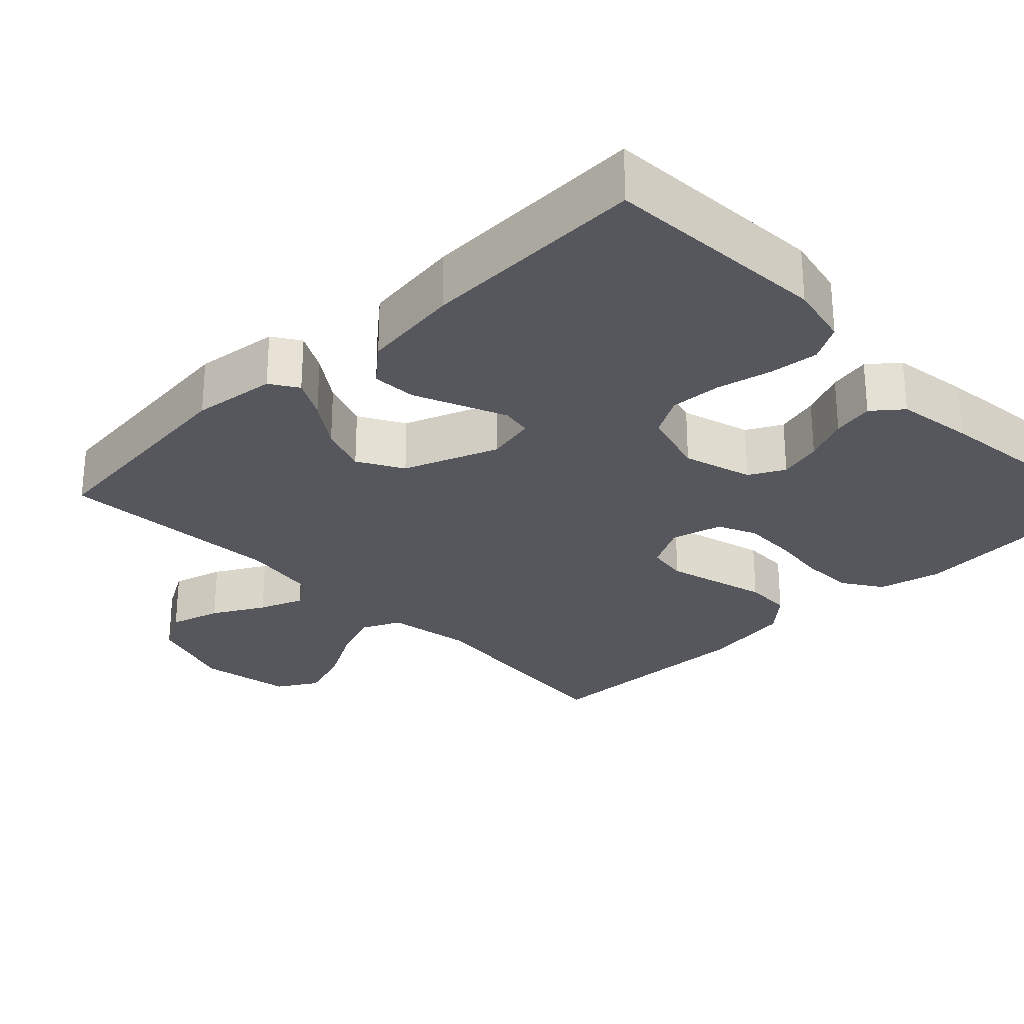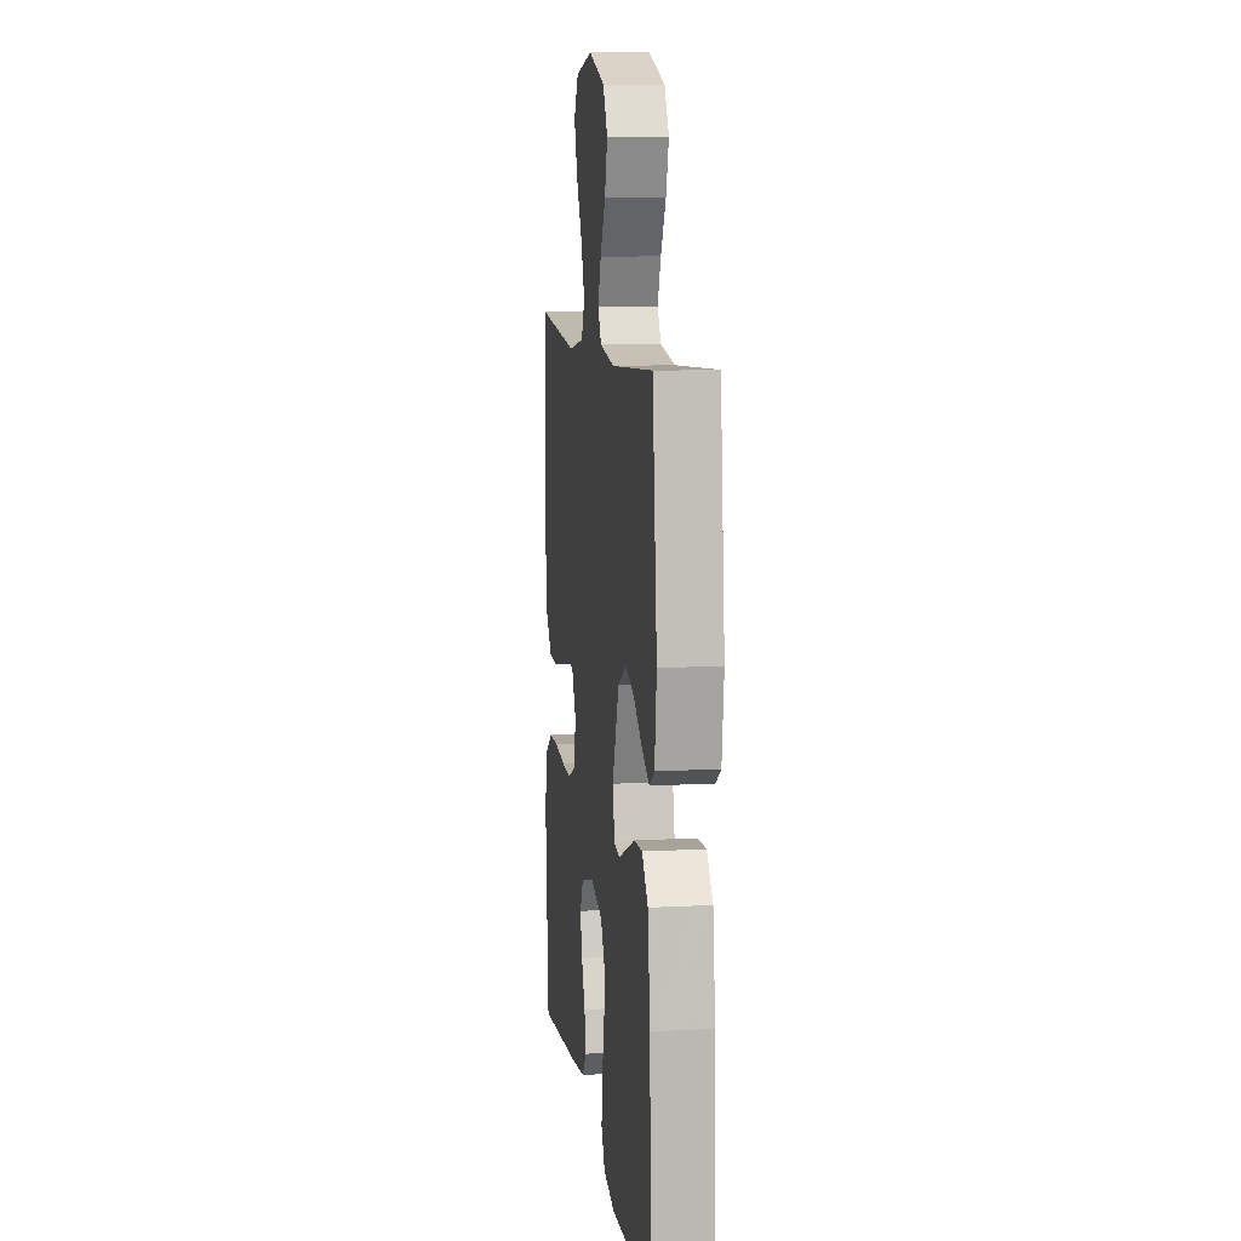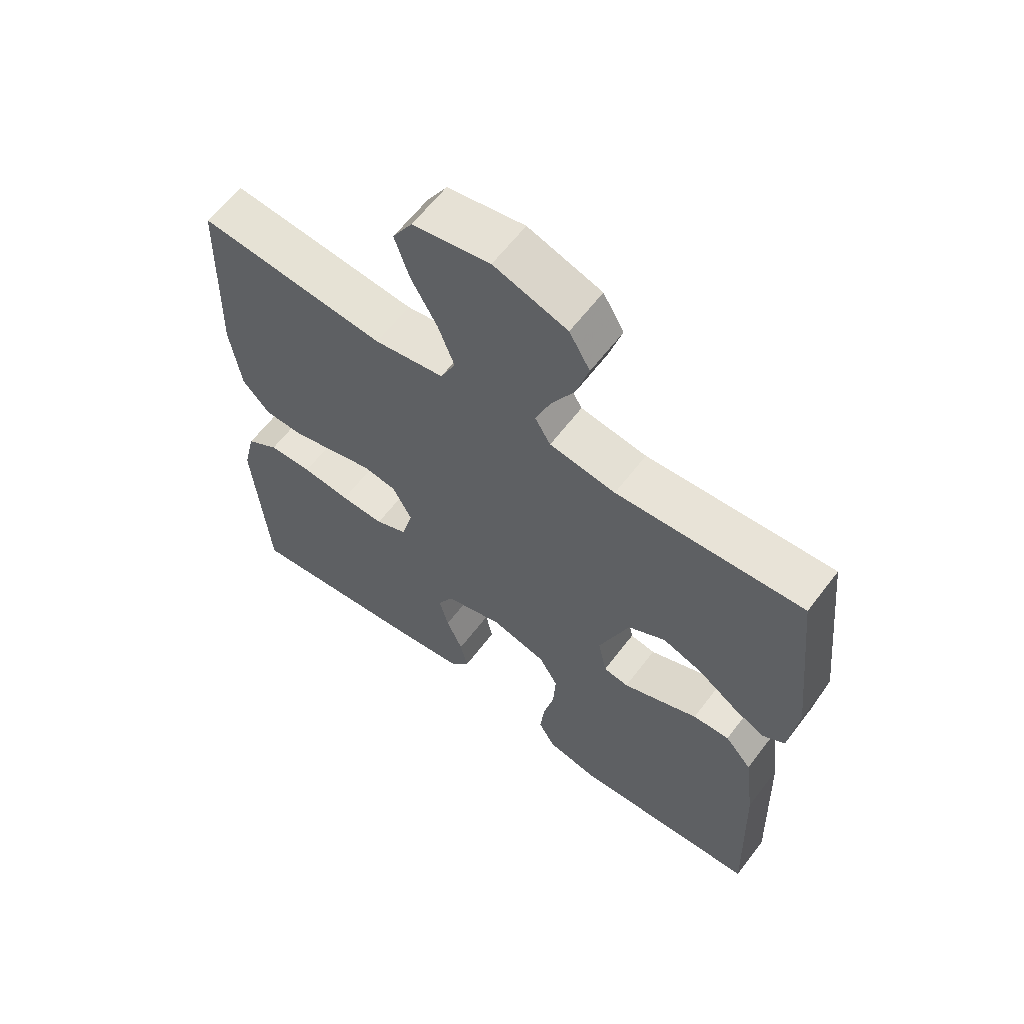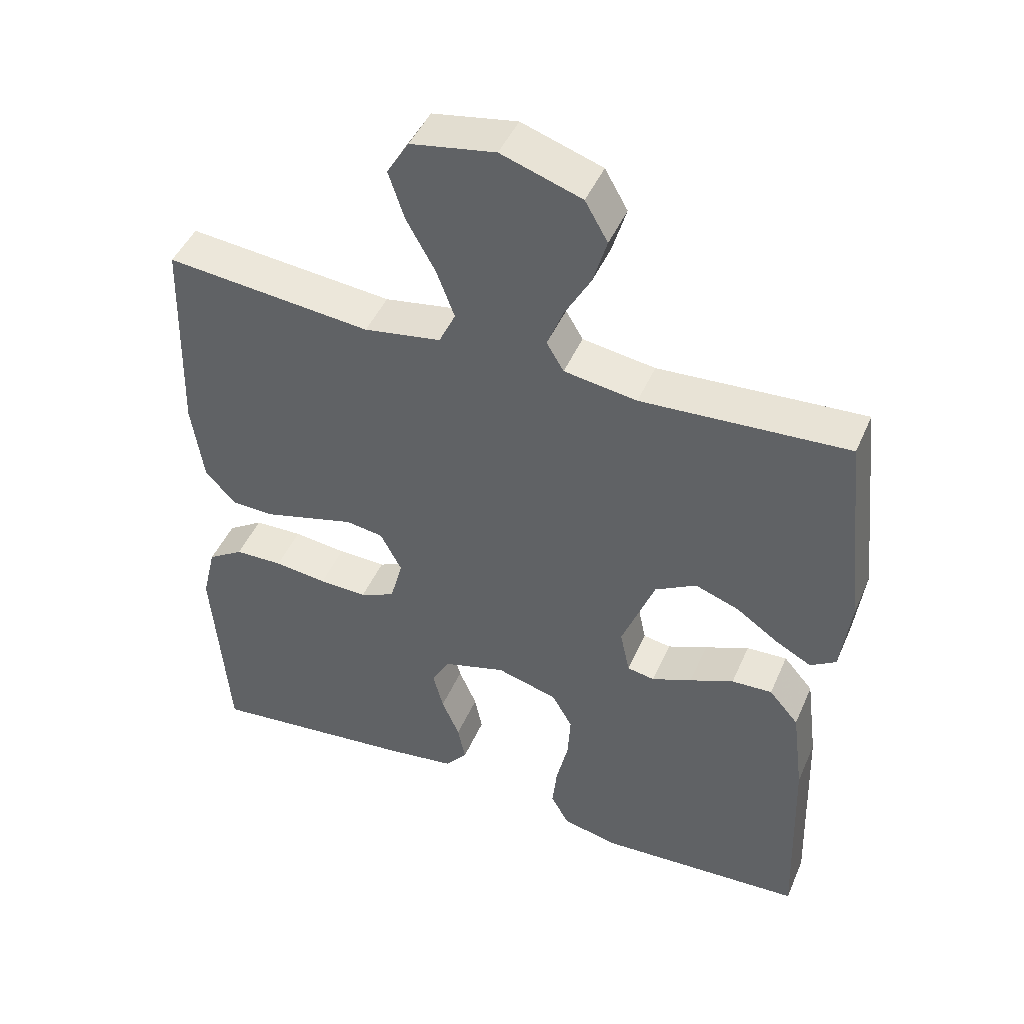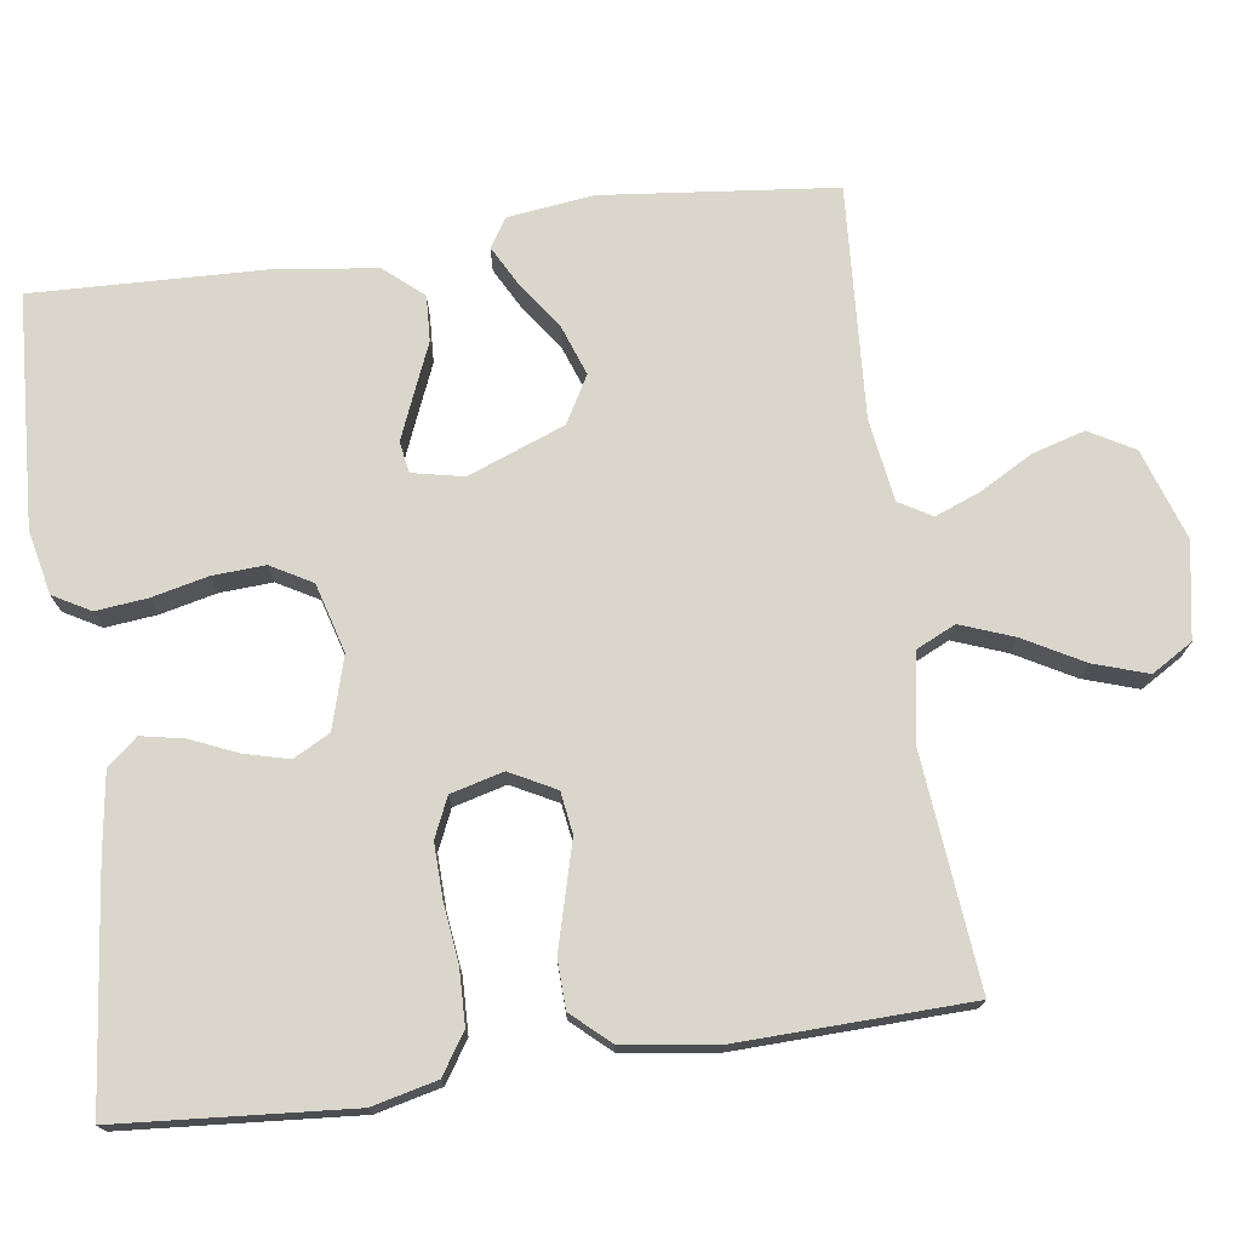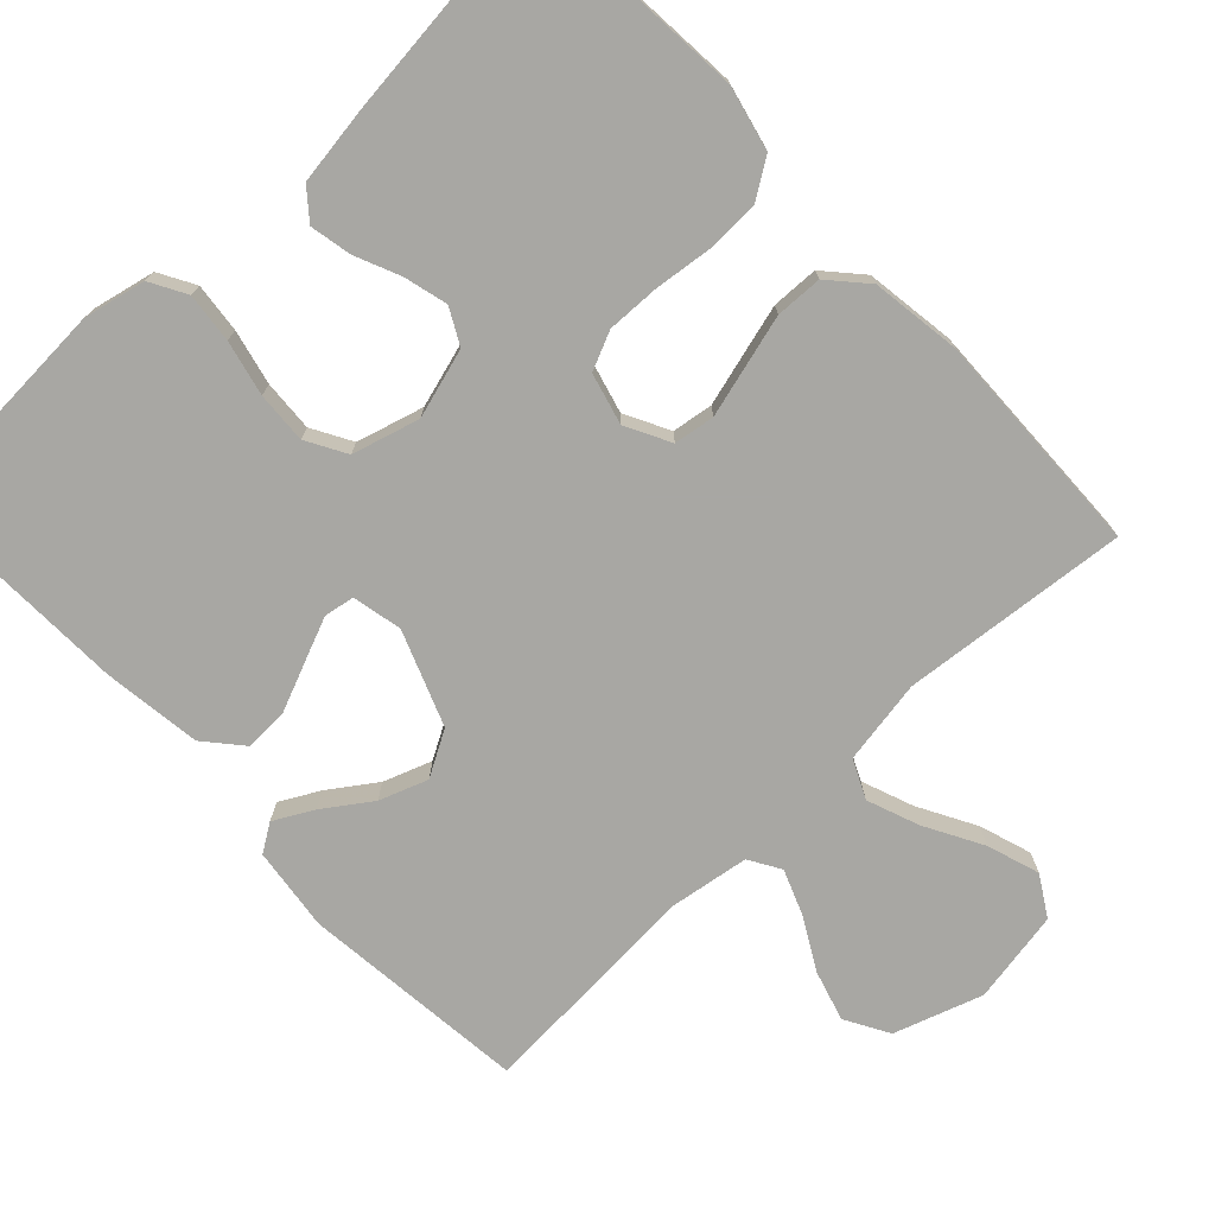
<metadata>
{"format":"obj","ext":"obj","renderer":"f3d","projection":"perspective","resolution":1024,"background":"white","views":[{"elev":-27.6,"azim":134.2,"up":"+Y"},{"elev":9.9,"azim":82.2,"up":"+Z"},{"elev":61.7,"azim":37.1,"up":"+Z"},{"elev":45.9,"azim":22.7,"up":"+Z"},{"elev":73.9,"azim":-98.0,"up":"+Y"},{"elev":-74.5,"azim":-136.7,"up":"+Y"}]}
</metadata>
<code>
v -0.5 0.07 -0.5
v -0.523 0.07 -0.2
v -0.503 0.07 -0.116
v -0.451 0.07 -0.082
v -0.381 0.07 -0.08
v -0.304 0.07 -0.089
v -0.234 0.07 -0.091
v -0.183 0.07 -0.068
v -0.165 0.07 0
v -0.196 0.07 0.059
v -0.25 0.07 0.067
v -0.316 0.07 0.049
v -0.386 0.07 0.03
v -0.448 0.07 0.032
v -0.492 0.07 0.081
v -0.509 0.07 0.2
v -0.5 0.07 0.5
v -0.2 0.07 0.471
v -0.088 0.07 0.49
v -0.064 0.07 0.541
v -0.09 0.07 0.61
v -0.132 0.07 0.686
v -0.155 0.07 0.756
v -0.123 0.07 0.809
v 0 0.07 0.831
v 0.117 0.07 0.792
v 0.15 0.07 0.734
v 0.13 0.07 0.666
v 0.092 0.07 0.598
v 0.069 0.07 0.539
v 0.094 0.07 0.497
v 0.2 0.07 0.481
v 0.5 0.07 0.5
v 0.532 0.07 0.2
v 0.518 0.07 0.089
v 0.481 0.07 0.065
v 0.429 0.07 0.093
v 0.367 0.07 0.136
v 0.303 0.07 0.159
v 0.243 0.07 0.125
v 0.195 0.07 0
v 0.209 0.07 -0.066
v 0.249 0.07 -0.073
v 0.307 0.07 -0.049
v 0.371 0.07 -0.022
v 0.43 0.07 -0.019
v 0.473 0.07 -0.069
v 0.49 0.07 -0.2
v 0.5 0.07 -0.5
v 0.2 0.07 -0.517
v 0.118 0.07 -0.499
v 0.091 0.07 -0.451
v 0.098 0.07 -0.385
v 0.115 0.07 -0.312
v 0.119 0.07 -0.244
v 0.089 0.07 -0.191
v 0 0.07 -0.166
v -0.092 0.07 -0.193
v -0.117 0.07 -0.24
v -0.102 0.07 -0.298
v -0.076 0.07 -0.358
v -0.065 0.07 -0.413
v -0.097 0.07 -0.452
v -0.2 0.07 -0.467
v -0.5 0 -0.5
v -0.523 0 -0.2
v -0.503 0 -0.116
v -0.451 0 -0.082
v -0.381 0 -0.08
v -0.304 0 -0.089
v -0.234 0 -0.091
v -0.183 0 -0.068
v -0.165 0 0
v -0.196 0 0.059
v -0.25 0 0.067
v -0.316 0 0.049
v -0.386 0 0.03
v -0.448 0 0.032
v -0.492 0 0.081
v -0.509 0 0.2
v -0.5 0 0.5
v -0.2 0 0.471
v -0.088 0 0.49
v -0.064 0 0.541
v -0.09 0 0.61
v -0.132 0 0.686
v -0.155 0 0.756
v -0.123 0 0.809
v 0 0 0.831
v 0.117 0 0.792
v 0.15 0 0.734
v 0.13 0 0.666
v 0.092 0 0.598
v 0.069 0 0.539
v 0.094 0 0.497
v 0.2 0 0.481
v 0.5 0 0.5
v 0.532 0 0.2
v 0.518 0 0.089
v 0.481 0 0.065
v 0.429 0 0.093
v 0.367 0 0.136
v 0.303 0 0.159
v 0.243 0 0.125
v 0.195 0 0
v 0.209 0 -0.066
v 0.249 0 -0.073
v 0.307 0 -0.049
v 0.371 0 -0.022
v 0.43 0 -0.019
v 0.473 0 -0.069
v 0.49 0 -0.2
v 0.5 0 -0.5
v 0.2 0 -0.517
v 0.118 0 -0.499
v 0.091 0 -0.451
v 0.098 0 -0.385
v 0.115 0 -0.312
v 0.119 0 -0.244
v 0.089 0 -0.191
v 0 0 -0.166
v -0.092 0 -0.193
v -0.117 0 -0.24
v -0.102 0 -0.298
v -0.076 0 -0.358
v -0.065 0 -0.413
v -0.097 0 -0.452
v -0.2 0 -0.467
f 4 5 6
f 3 4 6
f 2 3 6
f 1 2 6
f 64 1 6
f 63 64 6
f 62 63 6
f 61 62 6
f 60 61 6
f 59 60 6 7
f 58 59 7 8
f 57 58 8 9
f 56 57 9 10
f 52 53 54
f 51 52 54
f 50 51 54
f 49 50 54
f 48 49 54
f 47 48 54
f 46 47 54
f 45 46 54
f 44 45 54
f 43 44 54 55
f 42 43 55 56
f 36 37 38
f 35 36 38
f 34 35 38
f 33 34 38
f 32 33 38
f 31 32 38 39
f 27 28 29
f 26 27 29
f 25 26 29
f 24 25 29
f 23 24 29
f 22 23 29
f 21 22 29
f 20 21 29 30
f 19 20 30 31
f 16 17 18
f 15 16 18
f 14 15 18
f 13 14 18
f 12 13 18
f 11 12 18
f 31 39 40
f 19 31 40
f 18 19 40
f 11 18 40
f 10 11 40
f 56 10 40 41
f 41 42 56
f 70 69 68
f 70 68 67
f 70 67 66
f 70 66 65
f 70 65 128
f 70 128 127
f 70 127 126
f 70 126 125
f 70 125 124
f 71 70 124 123
f 72 71 123 122
f 73 72 122 121
f 74 73 121 120
f 118 117 116
f 118 116 115
f 118 115 114
f 118 114 113
f 118 113 112
f 118 112 111
f 118 111 110
f 118 110 109
f 118 109 108
f 119 118 108 107
f 120 119 107 106
f 102 101 100
f 102 100 99
f 102 99 98
f 102 98 97
f 102 97 96
f 103 102 96 95
f 93 92 91
f 93 91 90
f 93 90 89
f 93 89 88
f 93 88 87
f 93 87 86
f 93 86 85
f 94 93 85 84
f 95 94 84 83
f 82 81 80
f 82 80 79
f 82 79 78
f 82 78 77
f 82 77 76
f 82 76 75
f 104 103 95
f 104 95 83
f 104 83 82
f 104 82 75
f 104 75 74
f 105 104 74 120
f 120 106 105
f 1 65 66 2
f 2 66 67 3
f 3 67 68 4
f 4 68 69 5
f 5 69 70 6
f 6 70 71 7
f 7 71 72 8
f 8 72 73 9
f 9 73 74 10
f 10 74 75 11
f 11 75 76 12
f 12 76 77 13
f 13 77 78 14
f 14 78 79 15
f 15 79 80 16
f 16 80 81 17
f 17 81 82 18
f 18 82 83 19
f 19 83 84 20
f 20 84 85 21
f 21 85 86 22
f 22 86 87 23
f 23 87 88 24
f 24 88 89 25
f 25 89 90 26
f 26 90 91 27
f 27 91 92 28
f 28 92 93 29
f 29 93 94 30
f 30 94 95 31
f 31 95 96 32
f 32 96 97 33
f 33 97 98 34
f 34 98 99 35
f 35 99 100 36
f 36 100 101 37
f 37 101 102 38
f 38 102 103 39
f 39 103 104 40
f 40 104 105 41
f 41 105 106 42
f 42 106 107 43
f 43 107 108 44
f 44 108 109 45
f 45 109 110 46
f 46 110 111 47
f 47 111 112 48
f 48 112 113 49
f 49 113 114 50
f 50 114 115 51
f 51 115 116 52
f 52 116 117 53
f 53 117 118 54
f 54 118 119 55
f 55 119 120 56
f 56 120 121 57
f 57 121 122 58
f 58 122 123 59
f 59 123 124 60
f 60 124 125 61
f 61 125 126 62
f 62 126 127 63
f 63 127 128 64
f 64 128 65 1

</code>
